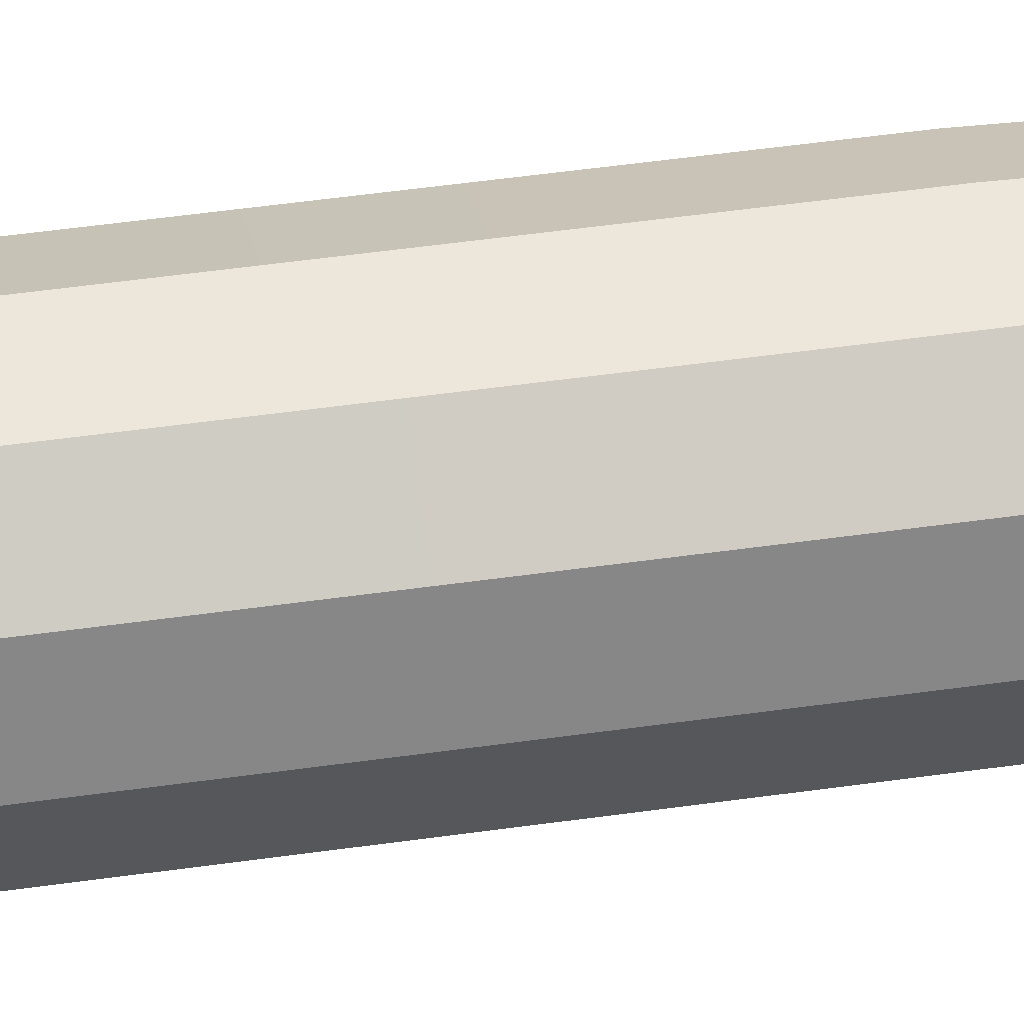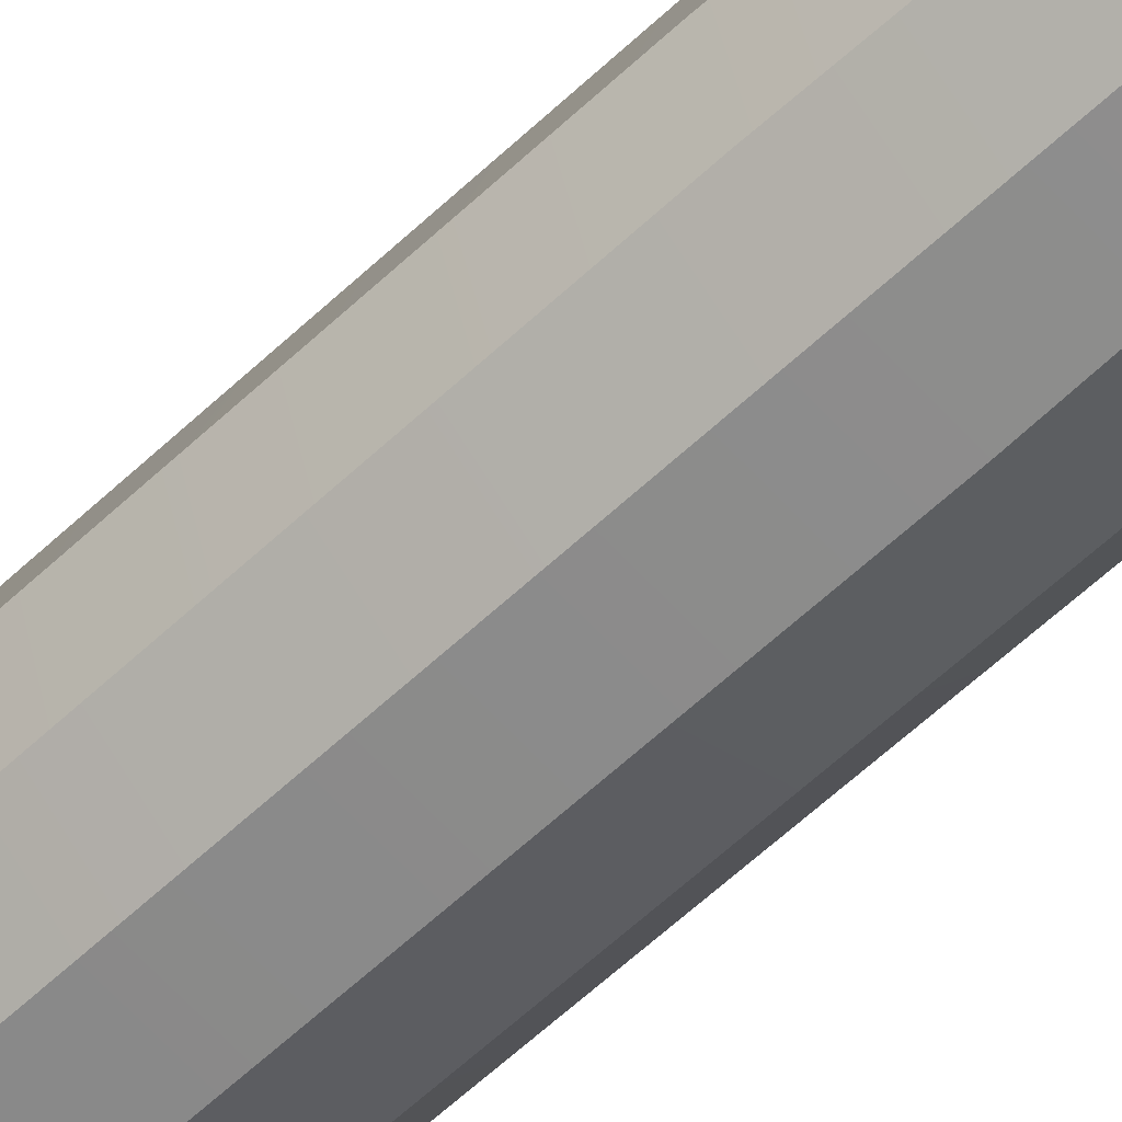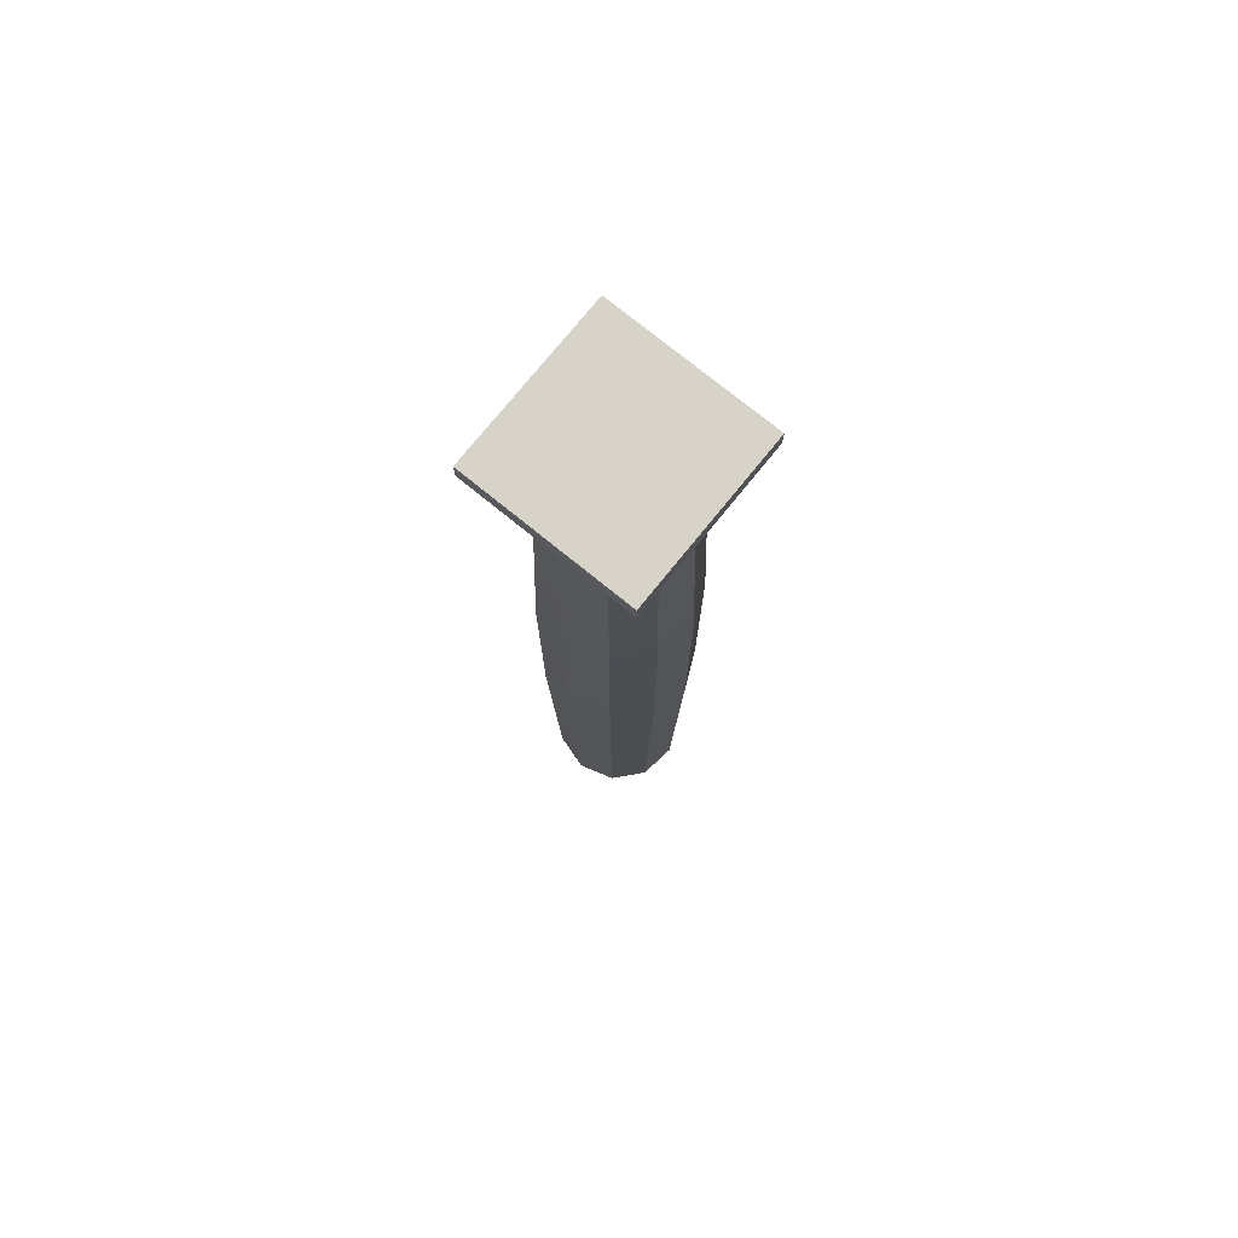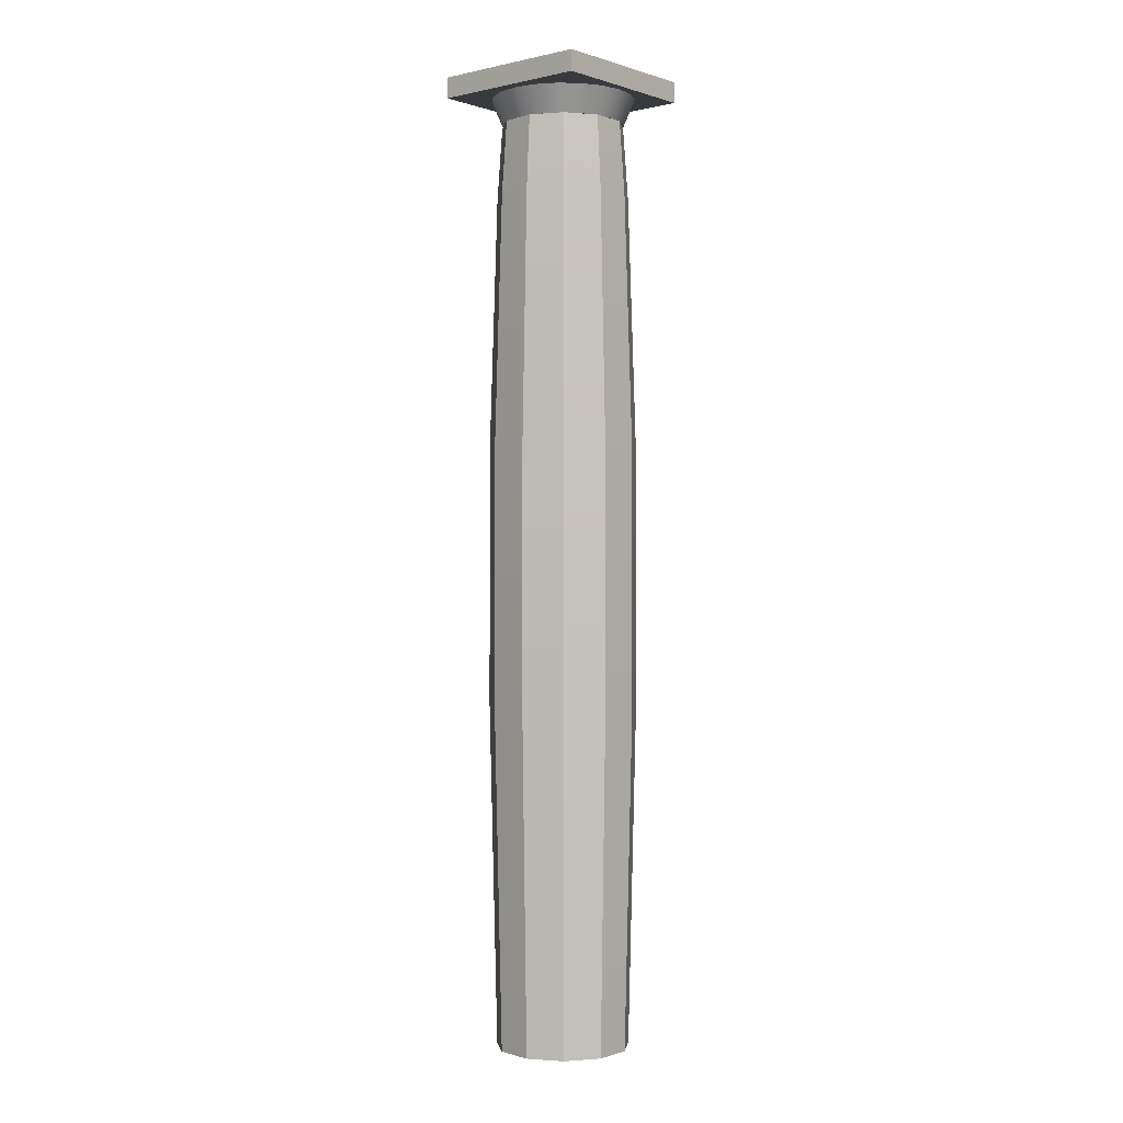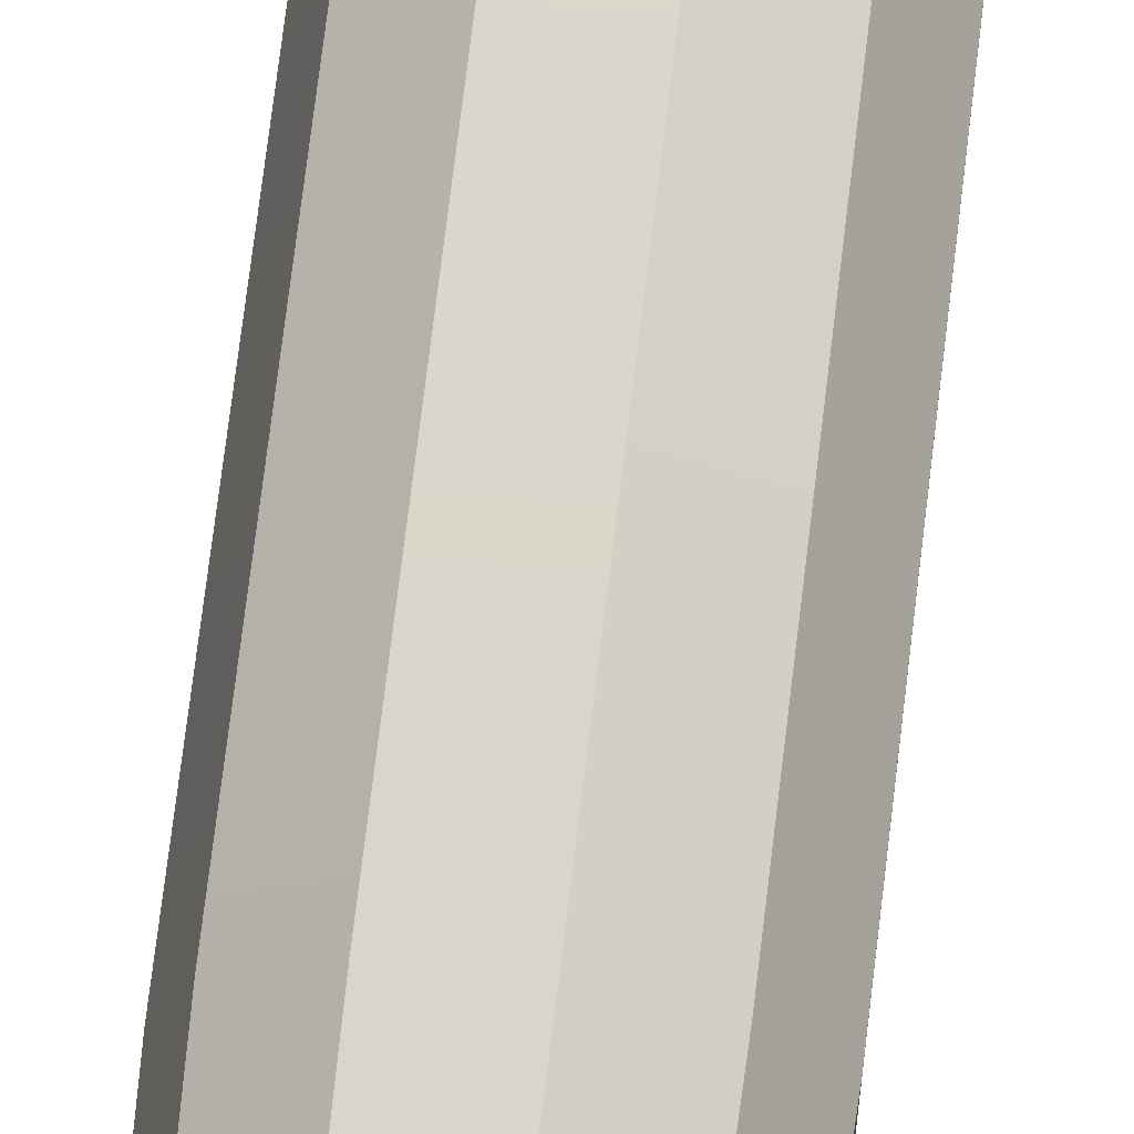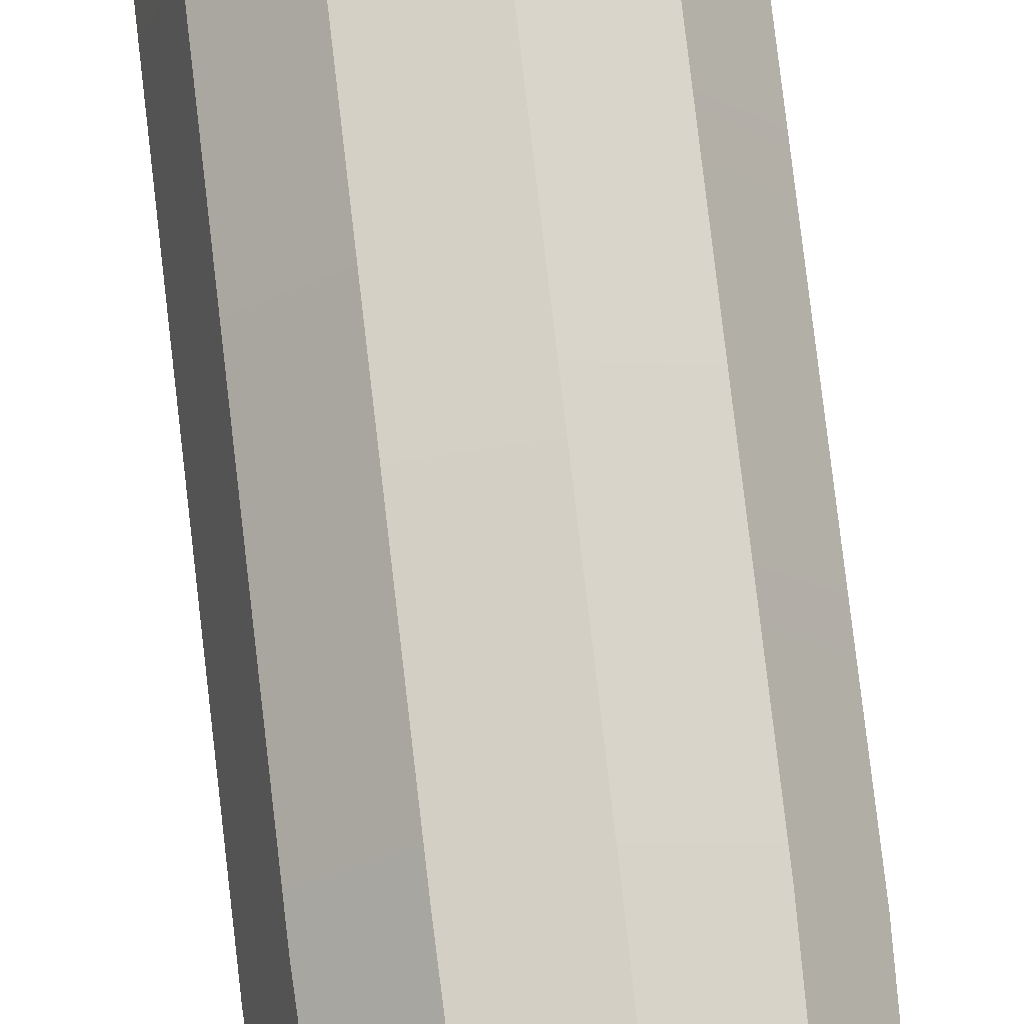
<metadata>
{"format":"obj","ext":"obj","renderer":"f3d","projection":"perspective","resolution":1024,"background":"white","views":[{"elev":44.5,"azim":80.3,"up":"+Z"},{"elev":-58.7,"azim":134.4,"up":"+Z"},{"elev":76.1,"azim":129.0,"up":"+Y"},{"elev":-0.4,"azim":-139.8,"up":"+Y"},{"elev":71.1,"azim":-173.2,"up":"+Z"},{"elev":73.6,"azim":173.5,"up":"+Z"}]}
</metadata>
<code>
g default
v -3.624 -0.06864 -3.902
v -3.733 -0.06864 -3.996
v -3.876 -0.06864 -4.017
v -4.007 -0.06864 -3.957
v -4.085 -0.06864 -3.835
v -4.085 -0.06864 -3.691
v -4.007 -0.06864 -3.57
v -3.876 -0.06864 -3.51
v -3.733 -0.06864 -3.531
v -3.624 -0.06864 -3.625
v -3.584 -0.06864 -3.763
v -3.64 3.465 -3.891
v -3.741 3.465 -3.978
v -3.873 3.465 -3.997
v -3.994 3.465 -3.942
v -4.066 3.465 -3.83
v -4.066 3.465 -3.697
v -3.994 3.465 -3.585
v -3.873 3.465 -3.529
v -3.741 3.465 -3.548
v -3.64 3.465 -3.636
v -3.603 3.465 -3.763
v -3.84 -0.06864 -3.763
v -3.84 3.465 -3.763
v -3.554 1.232 -3.763
v -3.599 1.232 -3.609
v -3.721 1.232 -3.503
v -3.881 1.232 -3.48
v -4.028 1.232 -3.547
v -4.115 1.232 -3.683
v -4.115 1.232 -3.844
v -4.028 1.232 -3.98
v -3.881 1.232 -4.047
v -3.721 1.232 -4.024
v -3.599 1.232 -3.918
v -3.599 2.206 -3.918
v -3.554 2.206 -3.763
v -3.599 2.206 -3.609
v -3.721 2.206 -3.503
v -3.881 2.206 -3.48
v -4.028 2.206 -3.547
v -4.115 2.206 -3.683
v -4.115 2.206 -3.844
v -4.028 2.206 -3.98
v -3.881 2.206 -4.047
v -3.721 2.206 -4.024
v -3.624 3.187 -3.902
v -3.584 3.187 -3.763
v -3.624 3.187 -3.625
v -3.733 3.187 -3.531
v -3.876 3.187 -3.51
v -4.007 3.187 -3.57
v -4.085 3.187 -3.691
v -4.085 3.187 -3.835
v -4.007 3.187 -3.957
v -3.876 3.187 -4.017
v -3.733 3.187 -3.996
v -3.617 3.465 -3.832
v -3.65 3.465 -3.897
v -3.701 3.465 -3.949
v -3.766 3.465 -3.982
v -3.839 3.465 -3.993
v -3.911 3.465 -3.982
v -3.976 3.465 -3.949
v -4.027 3.465 -3.897
v -4.061 3.465 -3.832
v -4.072 3.465 -3.76
v -4.061 3.465 -3.688
v -4.027 3.465 -3.623
v -3.976 3.465 -3.571
v -3.911 3.465 -3.538
v -3.839 3.465 -3.526
v -3.766 3.465 -3.538
v -3.701 3.465 -3.571
v -3.65 3.465 -3.623
v -3.617 3.465 -3.688
v -3.605 3.465 -3.76
v -3.574 3.569 -3.846
v -3.614 3.569 -3.923
v -3.675 3.569 -3.985
v -3.753 3.569 -4.024
v -3.839 3.569 -4.038
v -3.925 3.569 -4.024
v -4.002 3.569 -3.985
v -4.064 3.569 -3.923
v -4.103 3.569 -3.846
v -4.117 3.569 -3.76
v -4.103 3.569 -3.674
v -4.064 3.569 -3.596
v -4.002 3.569 -3.535
v -3.925 3.569 -3.495
v -3.839 3.569 -3.482
v -3.753 3.569 -3.495
v -3.675 3.569 -3.535
v -3.614 3.569 -3.596
v -3.574 3.569 -3.674
v -3.56 3.569 -3.76
v -3.839 3.465 -3.76
v -3.839 3.562 -3.76
v -4.147 3.566 -3.458
v -3.526 3.566 -3.458
v -4.147 3.646 -3.458
v -3.526 3.646 -3.458
v -4.147 3.646 -4.079
v -3.526 3.646 -4.079
v -4.147 3.566 -4.079
v -3.526 3.566 -4.079
g pCylinder57
f 1 2 34 35
f 2 3 33 34
f 3 4 32 33
f 4 5 31 32
f 5 6 30 31
f 6 7 29 30
f 7 8 28 29
f 8 9 27 28
f 9 10 26 27
f 10 11 25 26
f 11 1 35 25
f 2 1 23
f 3 2 23
f 4 3 23
f 5 4 23
f 6 5 23
f 7 6 23
f 8 7 23
f 9 8 23
f 10 9 23
f 11 10 23
f 1 11 23
f 12 13 24
f 13 14 24
f 14 15 24
f 15 16 24
f 16 17 24
f 17 18 24
f 18 19 24
f 19 20 24
f 20 21 24
f 21 22 24
f 22 12 24
f 26 25 37 38
f 27 26 38 39
f 28 27 39 40
f 29 28 40 41
f 30 29 41 42
f 31 30 42 43
f 32 31 43 44
f 33 32 44 45
f 34 33 45 46
f 35 34 46 36
f 25 35 36 37
f 37 36 47 48
f 38 37 48 49
f 39 38 49 50
f 40 39 50 51
f 41 40 51 52
f 42 41 52 53
f 43 42 53 54
f 44 43 54 55
f 45 44 55 56
f 46 45 56 57
f 36 46 57 47
f 48 47 12 22
f 49 48 22 21
f 50 49 21 20
f 51 50 20 19
f 52 51 19 18
f 53 52 18 17
f 54 53 17 16
f 55 54 16 15
f 56 55 15 14
f 57 56 14 13
f 47 57 13 12
f 58 59 79 78
f 59 60 80 79
f 60 61 81 80
f 61 62 82 81
f 62 63 83 82
f 63 64 84 83
f 64 65 85 84
f 65 66 86 85
f 66 67 87 86
f 67 68 88 87
f 68 69 89 88
f 69 70 90 89
f 70 71 91 90
f 71 72 92 91
f 72 73 93 92
f 73 74 94 93
f 74 75 95 94
f 75 76 96 95
f 76 77 97 96
f 77 58 78 97
f 59 58 98
f 60 59 98
f 61 60 98
f 62 61 98
f 63 62 98
f 64 63 98
f 65 64 98
f 66 65 98
f 67 66 98
f 68 67 98
f 69 68 98
f 70 69 98
f 71 70 98
f 72 71 98
f 73 72 98
f 74 73 98
f 75 74 98
f 76 75 98
f 77 76 98
f 58 77 98
f 78 79 99
f 79 80 99
f 80 81 99
f 81 82 99
f 82 83 99
f 83 84 99
f 84 85 99
f 85 86 99
f 86 87 99
f 87 88 99
f 88 89 99
f 89 90 99
f 90 91 99
f 91 92 99
f 92 93 99
f 93 94 99
f 94 95 99
f 95 96 99
f 96 97 99
f 97 78 99
f 100 101 103 102
f 102 103 105 104
f 104 105 107 106
f 106 107 101 100
f 101 107 105 103
f 106 100 102 104

</code>
